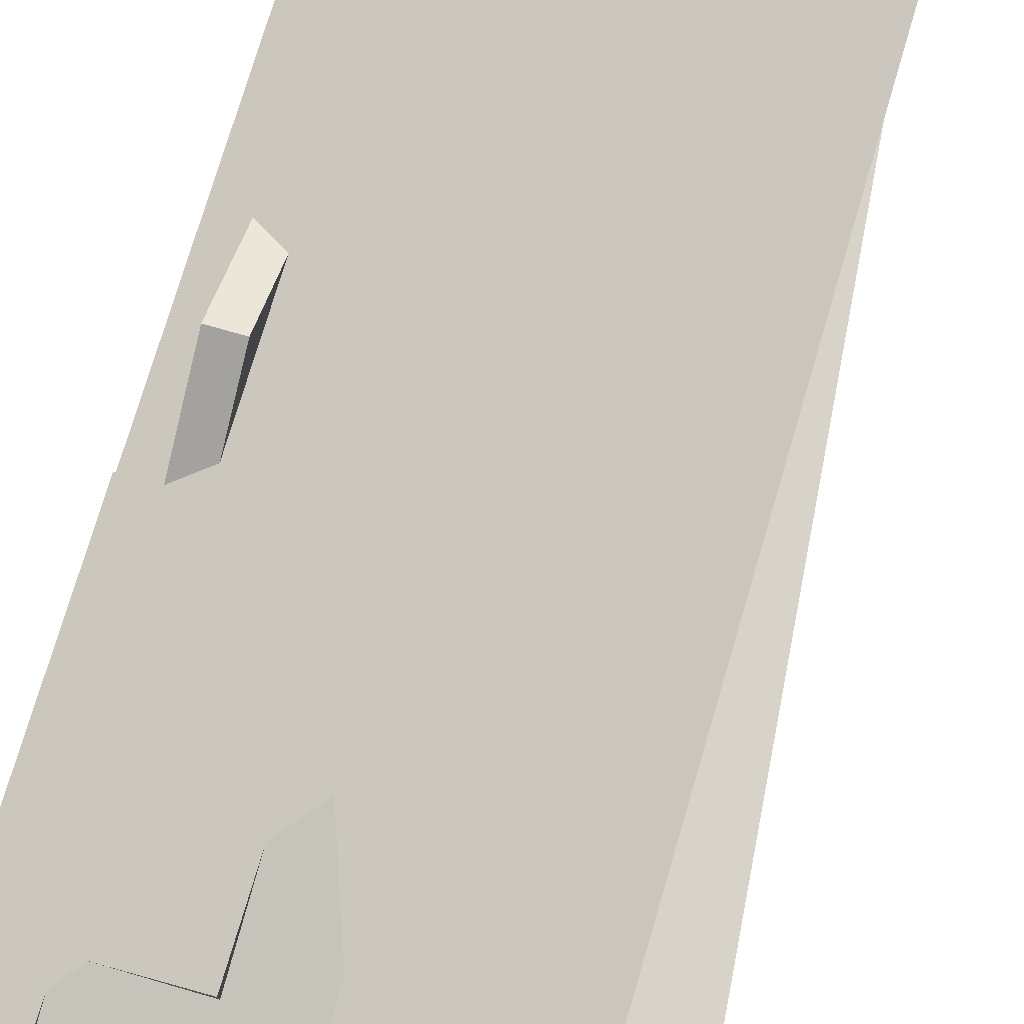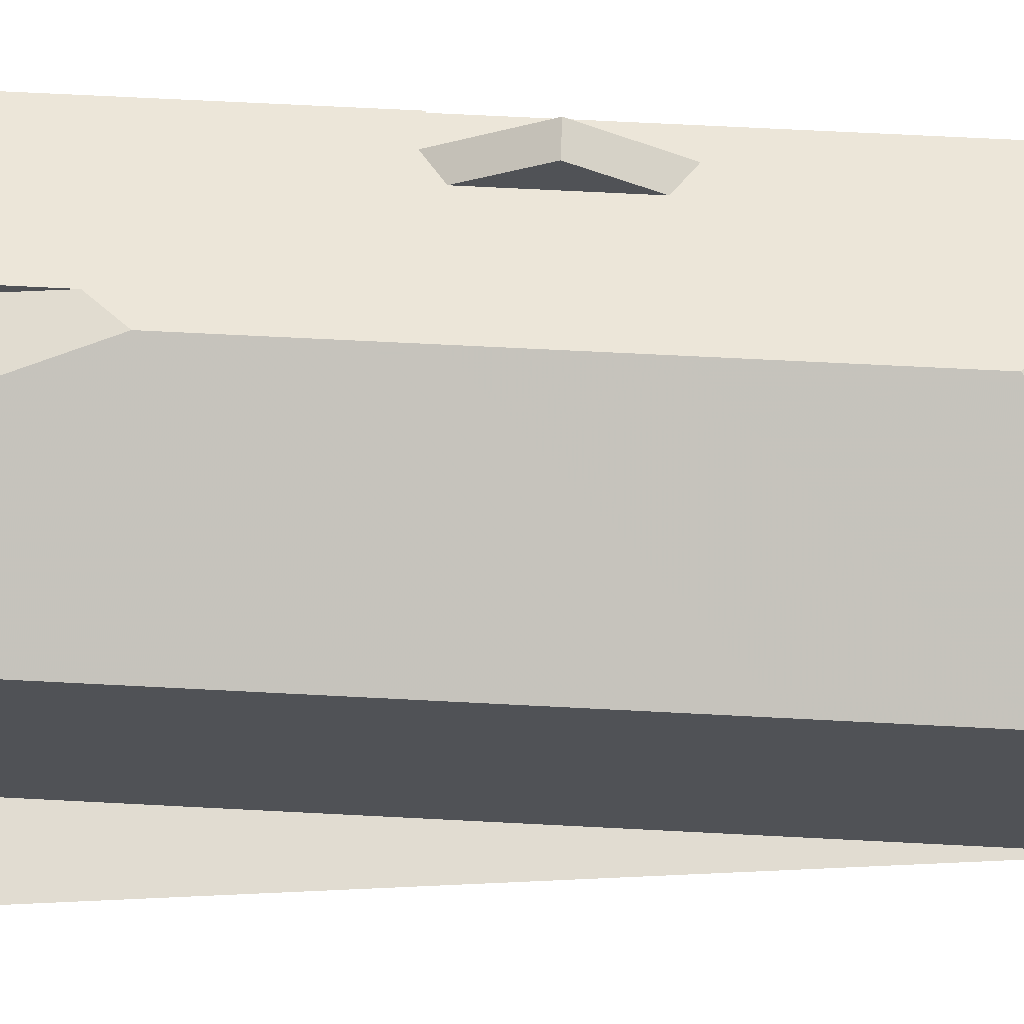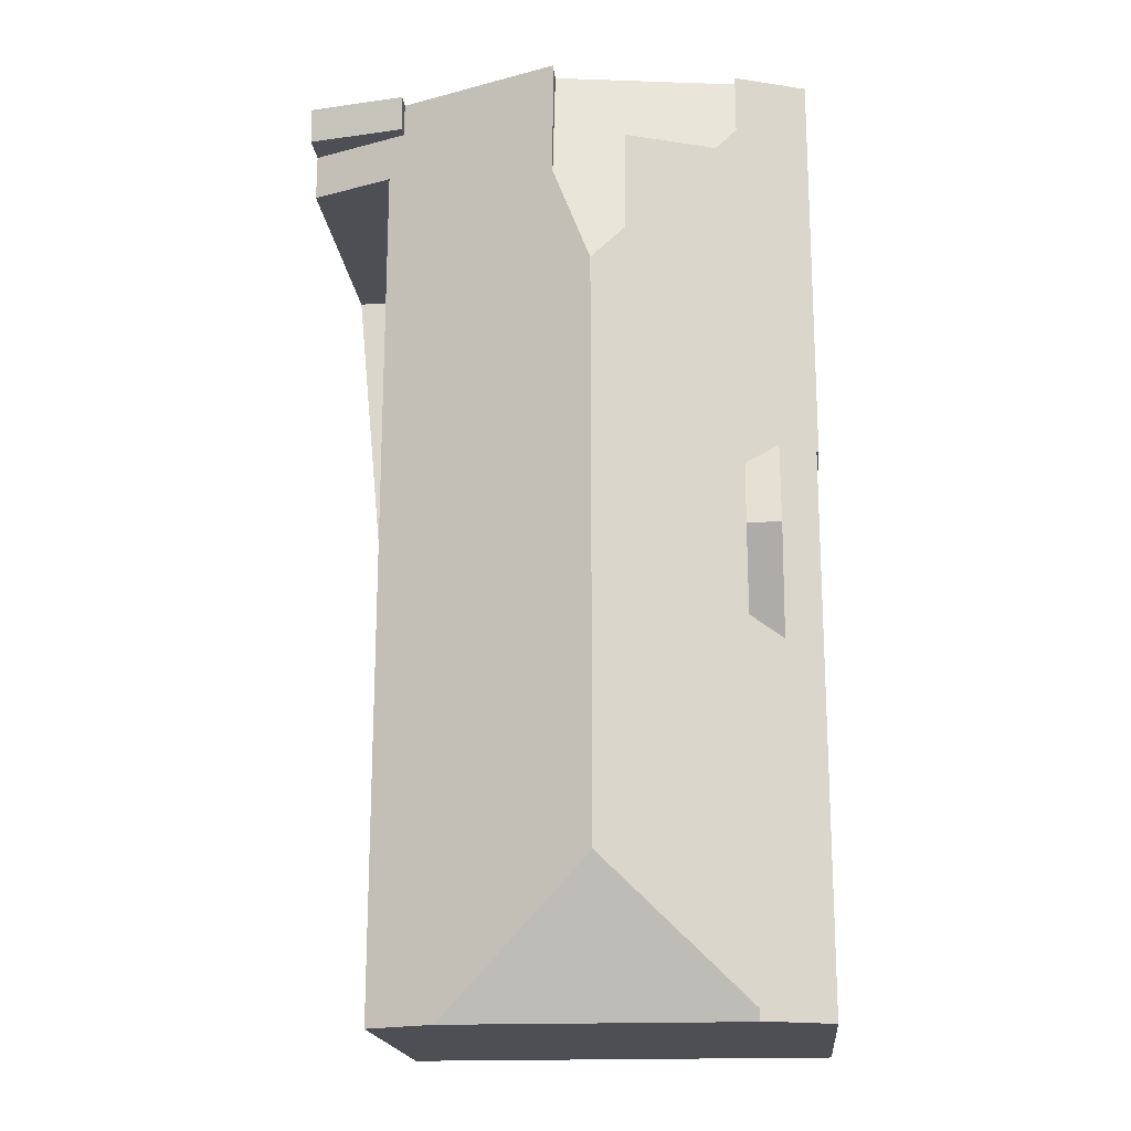
<metadata>
{"format":"obj","ext":"obj","renderer":"f3d","projection":"perspective","resolution":1024,"background":"white","views":[{"elev":76.6,"azim":-163.5,"up":"+Z"},{"elev":69.3,"azim":-87.1,"up":"+Z"},{"elev":-18.4,"azim":5.4,"up":"+Y"}]}
</metadata>
<code>
v 18.17 78.47 6.839
v 20.03 78.47 7.581
v 20.01 59.33 7.577
v 29.49 71.42 7.629
v 29.54 71.42 7.611
v 29.54 80.26 7.607
v 29.48 59.33 7.633
v 18.18 80.27 7.725
v 24.79 75.33 9.48
v 22.97 80.27 8.754
v 24.79 62.54 9.481
v 21.51 59.33 8.175
v 24.79 68.85 9.481
v 20.03 72.12 7.579
v 24.79 69.65 9.481
v 24.21 69.25 9.25
v 20.02 66.36 7.578
v 22.14 80.27 8.42
v 20.03 77.59 7.58
v 21.51 59.33 8.175
v 18.17 79.52 6.84
v 20.37 80.27 7.716
v 23.95 80.26 9.142
v 24.79 75.33 9.48
v 24.79 62.54 9.481
v 27.97 80.26 8.227
v 27.95 59.33 8.236
v 24.79 75.33 9.48
v 29.14 80.26 7.768
v 27.5 78.41 8.411
v 25.53 76.18 9.187
v 27.97 78.94 8.228
v 27.97 80.26 7.955
v 23.94 77.63 9.142
v 23.95 80.26 8.598
v 27.95 59.57 8.235
v 28.22 59.33 8.131
v 24.79 62.54 9.481
v 27.95 59.33 8.133
v 27.96 70.98 8.231
v 24.79 68.85 9.481
v 29.54 72.04 7.611
v 28.69 71.47 7.943
v 27.96 69.29 9.224
v 25.4 69.26 9.242
v 24.79 69.65 9.481
v 27.96 67.63 8.232
v 29.49 66.65 7.63
v 28.69 69.29 9.218
v 28.69 67.16 7.945
v 23.95 79.9 8.674
v 28.69 71.36 8.008
v 28.57 71.39 7.992
v 26.69 77.49 8.732
v 20.37 80.27 8.11
v 29.49 68.41 7.63
v 25.64 78.41 8.71
v 26.4 78.41 8.844
v 23.95 80.26 8.738
v 28.57 71.39 7.992
v 28.69 70.99 7.944
v 18.17 79.52 7.593
v 28.97 59.33 7.835
v 28.98 66.98 7.832
v 28.98 70.06 7.83
v 28.98 71.67 7.83
v 28.99 80.09 7.826
v 28.99 80.26 7.826
v 23.94 79.51 8.754
v 20.37 79.51 7.978
v 27.97 79.51 8.11
v 28.47 79.51 8.03
v 28.99 79.51 7.827
v 20.37 79.51 7.716
v 27.97 79.51 8.228
v 24.39 79.51 8.683
v 29.54 79.51 7.608
v 23.25 79.51 8.865
v 18.17 79.52 7.593
v 23.94 79.51 9.142
v 21.54 79.51 8.184
v 18.17 79.52 6.84
v 23.94 79.75 8.705
v 20.37 79.75 8.019
v 27.97 79.74 8.062
v 28.99 79.74 7.827
v 28.68 79.74 7.948
v 20.37 79.75 7.716
v 27.97 79.74 8.228
v 29.54 79.74 7.608
v 24.12 79.75 8.677
v 18.18 79.75 7.634
v 23.16 79.75 8.83
v 23.94 79.75 9.142
v 21.73 79.75 8.257
v 28.22 59.33 8.131
v 28.22 67.46 8.128
v 28.23 71.16 8.126
v 28.23 72.49 8.126
v 28.24 79.51 8.123
v 28.24 79.74 8.123
v 28.23 71.16 8.126
v 28.23 69.29 9.222
v 28.23 69.29 9.222
v 28.22 67.46 8.128
v 28.24 79.24 8.123
v 28.24 80.26 8.123
v 25.53 78.41 8.726
v 27.5 78.41 8.411
v 25.64 78.41 8.71
v 28.23 78.41 8.123
v 28.99 78.41 7.827
v 23.94 78.41 8.98
v 27.5 78.41 8.411
v 26.4 78.41 8.844
v 29.54 78.41 7.608
v 23.65 78.41 9.027
v 25.53 78.41 9.187
v 23.94 78.41 9.142
v 20.68 78.42 7.84
v 20.03 78.42 7.581
v 28.83 79.51 7.89
v 28.83 79.74 7.89
v 28.83 78.41 7.891
v 28.83 79.91 7.89
v 28.83 80.26 7.89
v 28.82 71.56 7.893
v 28.82 70.58 7.894
v 28.81 59.33 7.898
v 28.82 67.08 7.895
v 24.79 72.74 9.48
v 28.15 72.74 8.156
v 28.23 72.74 8.126
v 28.82 72.74 7.893
v 24.79 72.74 9.48
v 28.98 72.74 7.829
v 29.54 72.74 7.61
v 20.03 72.75 7.579
v 28.23 72.16 8.126
v 24.79 72.16 9.48
v 28.82 72.16 7.893
v 28.33 72.16 8.085
v 24.79 72.16 9.48
v 29.54 72.15 7.611
v 28.98 72.16 7.83
v 20.03 72.16 7.579
v 20.37 79.51 7.716
v 20.37 79.51 7.978
v 20.37 80.27 8.11
v 20.37 79.75 8.019
v 20.37 78.42 7.715
v 20.37 79.51 7.716
v 20.36 71.89 7.714
v 20.36 72.16 7.714
v 20.36 72.75 7.714
v 20.37 79.51 7.978
v 20.37 79.75 7.716
v 20.37 80.27 7.716
v 20.35 59.33 7.712
v 20.36 66.6 7.713
v 20.37 78.02 7.715
v 25.53 69.35 9.19
v 25.53 72.16 9.189
v 25.53 76.18 9.187
v 25.52 61.85 9.193
v 25.53 69.18 9.19
v 25.53 72.74 9.189
v 25.53 76.18 9.187
v 25.52 61.85 9.193
v 25.54 80.26 8.344
v 25.54 79.74 8.451
v 25.54 79.51 8.5
v 25.53 78.5 8.707
v 25.53 78.41 8.726
v 25.53 78.41 9.187
v 25.53 78.41 8.726
v 25.53 78.41 9.187
v 25.52 59.33 8.149
v 24.79 71.76 9.48
v 25.53 71.76 9.189
v 28.46 71.76 8.037
v 28.82 71.76 7.893
v 24.79 71.76 9.48
v 28.23 71.76 8.126
v 20.54 71.77 7.783
v 20.36 71.77 7.714
v 29.12 71.76 7.775
v 29.54 71.76 7.611
v 28.98 71.76 7.83
v 20.03 71.77 7.579
v 27.95 59.33 8.236
v 27.95 59.57 8.235
v 27.96 70.98 8.231
v 27.96 71.76 8.231
v 27.96 72.16 8.23
v 27.96 67.63 8.232
v 27.96 72.74 8.23
v 27.96 73.35 8.23
v 27.96 70.98 8.231
v 27.96 69.29 9.224
v 27.96 69.29 9.224
v 27.96 67.63 8.232
v 27.95 59.57 8.235
v 27.97 80.26 7.955
v 27.97 79.74 8.062
v 27.97 79.51 8.11
v 27.97 78.94 8.228
v 27.97 79.51 8.228
v 27.97 79.74 8.228
v 27.97 78.41 8.228
v 27.97 78.94 8.228
v 27.97 80.26 8.227
v 27.95 59.33 8.133
v 28.69 72.16 7.943
v 28.69 71.76 7.943
v 28.69 71.47 7.943
v 28.69 71.47 7.943
v 28.7 79.74 7.94
v 28.7 79.51 7.94
v 28.7 78.41 7.941
v 28.7 80.26 7.94
v 28.7 79.77 7.94
v 28.69 72.74 7.943
v 28.69 70.99 7.944
v 28.69 67.16 7.945
v 28.68 59.33 7.948
v 28.69 69.29 9.218
v 28.69 69.29 9.218
v 28.69 71.36 8.008
v 28.69 67.16 7.945
v 23.94 77.63 9.142
v 23.93 61.7 9.139
v 23.93 59.33 8.159
v 23.94 69.44 9.14
v 23.94 71.77 9.141
v 23.94 69.06 9.14
v 23.94 72.74 9.141
v 23.94 77.63 9.142
v 23.95 80.26 8.598
v 23.95 79.9 8.674
v 23.94 79.51 8.754
v 23.94 78.41 8.98
v 23.94 72.16 9.141
v 23.93 61.7 9.139
v 23.94 79.75 8.705
v 23.94 78.41 9.142
v 23.94 79.51 9.142
v 23.94 79.75 9.142
v 23.95 80.26 9.142
v 28.82 67 7.895
v 28.94 67 7.845
v 28.98 67 7.832
v 24.79 67 9.481
v 25.52 67 9.191
v 20.36 67.01 7.713
v 20.95 67.01 7.951
v 27.96 67 8.233
v 23.93 67 9.14
v 24.79 67 9.481
v 29.49 67 7.63
v 20.02 67.01 7.578
v 28.22 67 8.128
v 28.69 67 7.945
v 28.12 71.09 8.168
v 28.12 69.29 9.223
v 28.12 69.29 9.223
v 28.12 67.52 8.169
v 28.11 59.33 8.172
v 28.11 59.42 8.172
v 28.12 71.09 8.168
v 28.12 71.76 8.167
v 28.12 72.16 8.167
v 28.12 67 8.169
v 28.12 67.52 8.169
v 28.12 72.74 8.167
v 28.12 72.83 8.167
v 28.13 79.51 8.164
v 28.13 79.74 8.164
v 28.13 78.41 8.165
v 28.13 79.12 8.165
v 28.13 80.26 8.164
v 25.52 61.59 9.085
v 23.93 61.59 9.095
v 25.8 61.59 9.083
v 28.11 61.59 8.171
v 28.22 61.59 8.13
v 23.82 61.59 9.096
v 28.81 61.59 7.897
v 28.97 61.59 7.834
v 29.48 61.59 7.632
v 25.8 61.59 9.083
v 27.95 61.59 8.235
v 20.35 61.6 7.712
v 23.82 61.59 9.096
v 28.68 61.59 7.947
v 20.02 61.6 7.577
v 20.03 78.47 7.581
v 18.17 78.47 6.839
v 18.17 78.47 1.05
v 20.03 78.47 1.05
v 20.03 78.42 7.581
v 20.03 78.47 7.581
v 20.03 78.47 1.05
v 20.03 78.42 1.05
v 20.35 59.33 7.712
v 20.01 59.33 7.577
v 20.01 59.33 1.05
v 20.35 59.33 1.05
v 29.54 71.42 7.611
v 29.49 71.42 7.629
v 29.49 71.42 1.05
v 29.54 71.42 1.05
v 29.54 71.76 7.611
v 29.54 71.42 7.611
v 29.54 71.42 1.05
v 29.54 71.76 1.05
v 29.14 80.26 7.768
v 29.54 80.26 7.607
v 29.54 80.26 1.05
v 29.14 80.26 1.05
v 29.48 61.59 7.632
v 29.48 59.33 7.633
v 29.48 59.33 1.05
v 29.48 61.59 1.05
v 18.18 79.75 7.634
v 18.18 80.27 7.725
v 18.18 80.27 1.05
v 18.18 79.75 1.05
v 22.14 80.27 8.42
v 22.97 80.27 8.754
v 22.97 80.27 1.05
v 22.14 80.27 1.05
v 20.03 71.77 7.579
v 20.03 72.12 7.579
v 20.03 72.12 1.05
v 20.03 71.77 1.05
v 20.02 61.6 7.577
v 20.02 66.36 7.578
v 20.02 66.36 1.05
v 20.02 61.6 1.05
v 20.37 80.27 7.716
v 22.14 80.27 8.42
v 22.14 80.27 1.05
v 20.37 80.27 1.05
v 20.03 72.75 7.579
v 20.03 77.59 7.58
v 20.03 77.59 1.05
v 20.03 72.75 1.05
v 23.93 59.33 8.159
v 21.51 59.33 8.175
v 21.51 59.33 1.05
v 23.93 59.33 1.05
v 28.99 80.26 7.826
v 29.14 80.26 7.768
v 29.14 80.26 1.05
v 28.99 80.26 1.05
v 28.22 59.33 8.131
v 28.22 59.33 8.131
v 28.22 59.33 1.05
v 28.22 59.33 1.05
v 29.54 72.15 7.611
v 29.54 72.04 7.611
v 29.54 72.04 1.05
v 29.54 72.15 1.05
v 29.49 67 7.63
v 29.49 66.65 7.63
v 29.49 66.65 1.05
v 29.49 67 1.05
v 29.49 71.42 7.629
v 29.49 68.41 7.63
v 29.49 68.41 1.05
v 29.49 71.42 1.05
v 29.48 59.33 7.633
v 28.97 59.33 7.835
v 28.97 59.33 1.05
v 29.48 59.33 1.05
v 28.83 80.26 7.89
v 28.99 80.26 7.826
v 28.99 80.26 1.05
v 28.83 80.26 1.05
v 29.54 79.74 7.608
v 29.54 79.51 7.608
v 29.54 79.51 1.05
v 29.54 79.74 1.05
v 18.17 78.47 6.839
v 18.17 79.52 6.84
v 18.17 79.52 1.05
v 18.17 78.47 1.05
v 29.54 80.26 7.607
v 29.54 79.74 7.608
v 29.54 79.74 1.05
v 29.54 80.26 1.05
v 18.17 79.52 7.593
v 18.18 79.75 7.634
v 18.18 79.75 1.05
v 18.17 79.52 1.05
v 28.68 59.33 7.948
v 28.22 59.33 8.131
v 28.22 59.33 1.05
v 28.68 59.33 1.05
v 28.13 80.26 8.164
v 28.24 80.26 8.123
v 28.24 80.26 1.05
v 28.13 80.26 1.05
v 29.54 79.51 7.608
v 29.54 78.41 7.608
v 29.54 78.41 1.05
v 29.54 79.51 1.05
v 20.03 77.59 7.58
v 20.03 78.42 7.581
v 20.03 78.42 1.05
v 20.03 77.59 1.05
v 28.7 80.26 7.94
v 28.83 80.26 7.89
v 28.83 80.26 1.05
v 28.7 80.26 1.05
v 28.97 59.33 7.835
v 28.81 59.33 7.898
v 28.81 59.33 1.05
v 28.97 59.33 1.05
v 29.54 78.41 7.608
v 29.54 72.74 7.61
v 29.54 72.74 1.05
v 29.54 78.41 1.05
v 20.03 72.16 7.579
v 20.03 72.75 7.579
v 20.03 72.75 1.05
v 20.03 72.16 1.05
v 29.54 72.74 7.61
v 29.54 72.15 7.611
v 29.54 72.15 1.05
v 29.54 72.74 1.05
v 20.03 72.12 7.579
v 20.03 72.16 7.579
v 20.03 72.16 1.05
v 20.03 72.12 1.05
v 18.18 80.27 7.725
v 20.37 80.27 8.11
v 20.37 80.27 1.05
v 18.18 80.27 1.05
v 21.51 59.33 8.175
v 20.35 59.33 7.712
v 20.35 59.33 1.05
v 21.51 59.33 1.05
v 23.95 80.26 8.598
v 25.54 80.26 8.344
v 25.54 80.26 1.05
v 23.95 80.26 1.05
v 27.95 59.33 8.133
v 25.52 59.33 8.149
v 25.52 59.33 1.05
v 27.95 59.33 1.05
v 29.54 72.04 7.611
v 29.54 71.76 7.611
v 29.54 71.76 1.05
v 29.54 72.04 1.05
v 20.02 67.01 7.578
v 20.03 71.77 7.579
v 20.03 71.77 1.05
v 20.02 67.01 1.05
v 28.11 59.33 8.172
v 27.95 59.33 8.236
v 27.95 59.33 1.05
v 28.11 59.33 1.05
v 25.54 80.26 8.344
v 27.97 80.26 7.955
v 27.97 80.26 1.05
v 25.54 80.26 1.05
v 28.24 80.26 8.123
v 28.7 80.26 7.94
v 28.7 80.26 1.05
v 28.24 80.26 1.05
v 28.81 59.33 7.898
v 28.68 59.33 7.948
v 28.68 59.33 1.05
v 28.81 59.33 1.05
v 25.52 59.33 8.149
v 23.93 59.33 8.159
v 23.93 59.33 1.05
v 25.52 59.33 1.05
v 22.97 80.27 8.754
v 23.95 80.26 9.142
v 23.95 80.26 1.05
v 22.97 80.27 1.05
v 29.49 68.41 7.63
v 29.49 67 7.63
v 29.49 67 1.05
v 29.49 68.41 1.05
v 20.02 66.36 7.578
v 20.02 67.01 7.578
v 20.02 67.01 1.05
v 20.02 66.36 1.05
v 28.22 59.33 8.131
v 28.11 59.33 8.172
v 28.11 59.33 1.05
v 28.22 59.33 1.05
v 27.97 80.26 8.227
v 28.13 80.26 8.164
v 28.13 80.26 1.05
v 27.97 80.26 1.05
v 29.49 66.65 7.63
v 29.48 61.59 7.632
v 29.48 61.59 1.05
v 29.49 66.65 1.05
v 20.01 59.33 7.577
v 20.02 61.6 7.577
v 20.02 61.6 1.05
v 20.01 59.33 1.05
v 29.48 59.33 1.05
v 20.01 59.33 1.05
v 20.03 78.47 1.05
v 18.17 78.47 1.05
v 18.18 80.27 1.05
v 29.54 80.26 1.05
v 29.54 71.42 1.05
v 29.49 71.42 1.05
f 248 93 78 247
f 89 75 71 85
f 94 80 69 83
f 16 13 15
f 293 160 17 296
f 186 153 14 190
f 95 81 78 93
f 61 43 52
f 36 27 39
f 46 41 45
f 254 166 45 41 253
f 168 28 131 167
f 47 40 44
f 162 45 166
f 219 122 123 218
f 84 70 74 88
f 224 128 127 216
f 57 30 58
f 51 35 59
f 52 49 50 61
f 148 62 21 147
f 290 48 64 289
f 260 56 65 252
f 86 73 77 90
f 188 42 187
f 67 29 68
f 211 114 210
f 245 91 240
f 116 77 73 112
f 247 78 117 246
f 75 32 71
f 113 69 80 119
f 117 78 81 120
f 152 82 1 2 121 151
f 218 123 125 222
f 88 22 55 84
f 90 6 29 67 86
f 241 76 91 245
f 249 10 93 248
f 85 33 26 89
f 83 51 59 23 94
f 93 10 18 95
f 250 130 225 263
f 181 142 139 184
f 225 130 128 224
f 100 72 87 101
f 266 104 102 264
f 267 105 103 265
f 220 124 122 219
f 106 72 100
f 222 125 126 221
f 223 134 124 220
f 174 110 173
f 210 114 54 198
f 115 54 114
f 137 116 112 136
f 246 117 238
f 118 31 108
f 119 34 113
f 161 19 138 155
f 151 121 19 161
f 122 73 86 123
f 124 112 73 122
f 125 67 68 126
f 136 112 124 134
f 128 65 66 127
f 229 60 102 104 228
f 217 60 229
f 227 103 105 230
f 123 86 67 125
f 251 130 250
f 252 65 128 130 251
f 180 163 140 179
f 215 182 141 214
f 132 99 133
f 187 42 144 145 189
f 154 146 14 153
f 189 145 141 182
f 167 131 140 163
f 214 141 134 223
f 144 137 136 145
f 155 138 146 154
f 145 136 134 141
f 142 99 139
f 149 8 92 150
f 151 120 81 152
f 243 154 153 185 235
f 237 155 154 243
f 150 92 79 156
f 157 95 18 158
f 258 236 256
f 185 153 186
f 152 81 95 157
f 238 117 120 161 155 237
f 161 120 151
f 195 163 180 194
f 257 196 166 254
f 198 54 168 167 197
f 193 162 166 196
f 240 91 171 170 239
f 171 91 76 172
f 172 76 173
f 242 174 173 76 241
f 231 24 164 174 242
f 197 167 163 195
f 176 57 58 177
f 283 233 178 282
f 168 54 115 175
f 179 46 45 162 180
f 216 127 182 215
f 194 180 162 193
f 235 185 234
f 256 236 234 185 186 255
f 187 66 65 56 4 5 188
f 189 66 187
f 182 127 66 189
f 184 98 53 181
f 255 186 190 261
f 269 192 191 268
f 271 194 193 270
f 272 195 194 271
f 274 196 257 273
f 276 198 197 275
f 275 197 195 272
f 204 170 171 205
f 205 171 172 206
f 206 172 173 110 109 207
f 278 209 208 277
f 280 211 210 279
f 277 208 211 280
f 281 212 209 278
f 282 178 213 203 291
f 279 210 198 276
f 214 142 181 215
f 215 181 53 216
f 218 87 72 219
f 219 72 106 111 220
f 221 107 101 87 222
f 220 111 133 223
f 223 133 99 142 214
f 222 87 218
f 263 225 97 262
f 287 20 233 283
f 234 16 15 183 235
f 236 16 234
f 237 135 9 238
f 235 183 143 243
f 243 143 135 237
f 259 13 16 236 258
f 289 64 251 250 288
f 251 64 252
f 253 38 165 254
f 255 160 256
f 292 257 254 165 284
f 294 244 258 256 160 293
f 258 244 11 259
f 252 64 48 260
f 261 17 160 255
f 285 273 257 292
f 295 263 262 286
f 288 250 263 295
f 264 199 201 266
f 265 200 202 267
f 268 37 269
f 270 98 184 271
f 271 184 139 272
f 273 262 97 274
f 275 132 276
f 272 139 99 132 275
f 277 100 101 278
f 279 111 106 280
f 280 106 100 277
f 278 101 107 281
f 276 132 133 111 279
f 286 262 273 285
f 282 169 25 232 283
f 285 269 37 96 286
f 288 129 63 289
f 289 63 7 290
f 283 232 287
f 291 169 282
f 284 192 292
f 293 159 12 294
f 292 192 269 285
f 286 96 226 295
f 295 226 129 288
f 296 3 159 293
f 298 299 300 297
f 302 303 304 301
f 306 307 308 305
f 310 311 312 309
f 314 315 316 313
f 318 319 320 317
f 322 323 324 321
f 326 327 328 325
f 330 331 332 329
f 334 335 336 333
f 338 339 340 337
f 342 343 344 341
f 346 347 348 345
f 350 351 352 349
f 354 355 356 353
f 358 359 360 357
f 362 363 364 361
f 366 367 368 365
f 370 371 372 369
f 374 375 376 373
f 378 379 380 377
f 382 383 384 381
f 386 387 388 385
f 390 391 392 389
f 394 395 396 393
f 398 399 400 397
f 402 403 404 401
f 406 407 408 405
f 410 411 412 409
f 414 415 416 413
f 418 419 420 417
f 422 423 424 421
f 426 427 428 425
f 430 431 432 429
f 434 435 436 433
f 438 439 440 437
f 442 443 444 441
f 446 447 448 445
f 450 451 452 449
f 454 455 456 453
f 458 459 460 457
f 462 463 464 461
f 466 467 468 465
f 470 471 472 469
f 474 475 476 473
f 478 479 480 477
f 482 483 484 481
f 486 487 488 485
f 490 491 492 489
f 494 495 496 493
f 498 499 500 497
f 502 503 504 501
f 506 507 508 505
f 510 511 512 513 514 515 516 509

</code>
